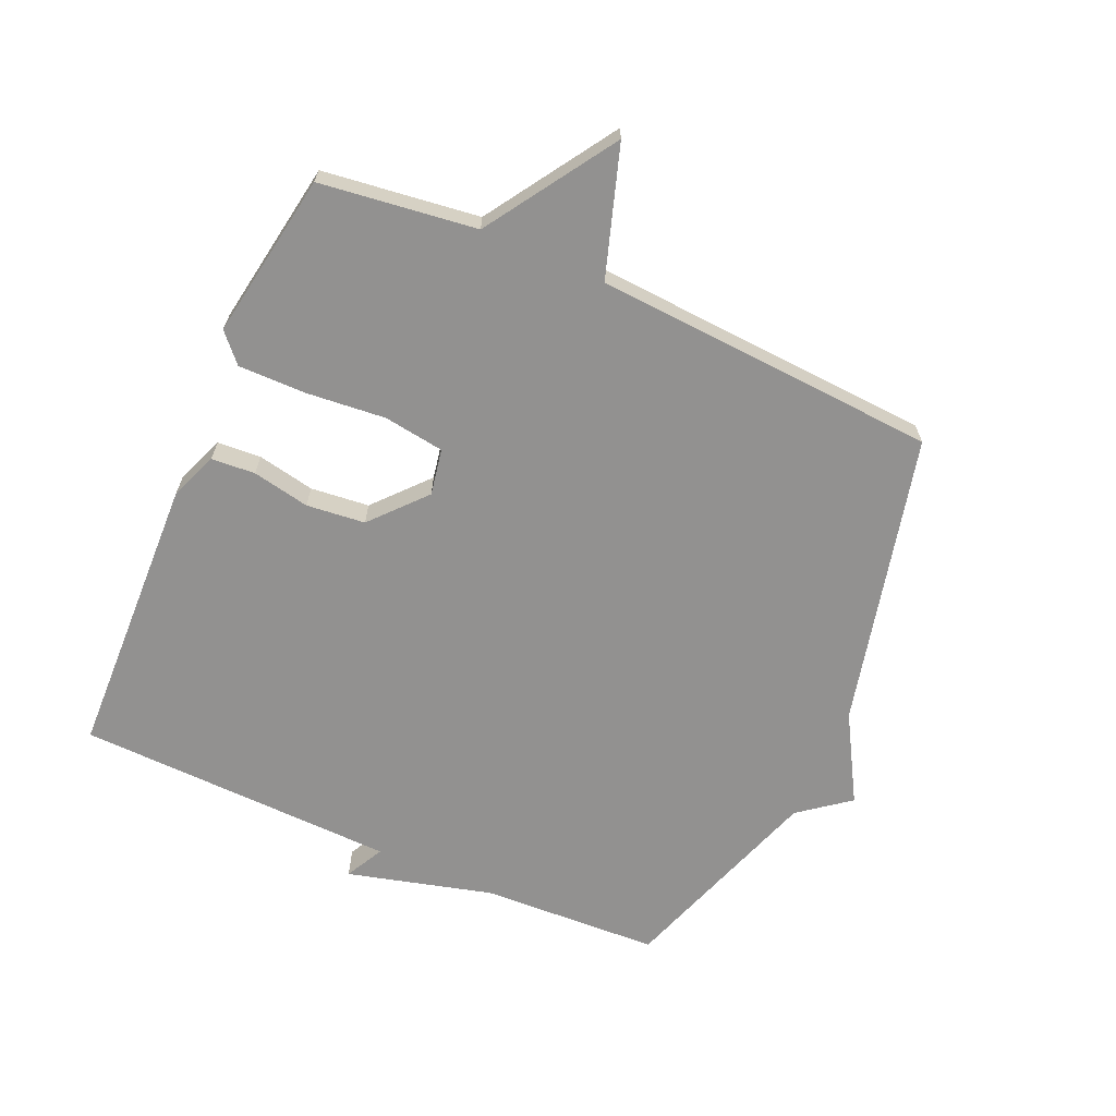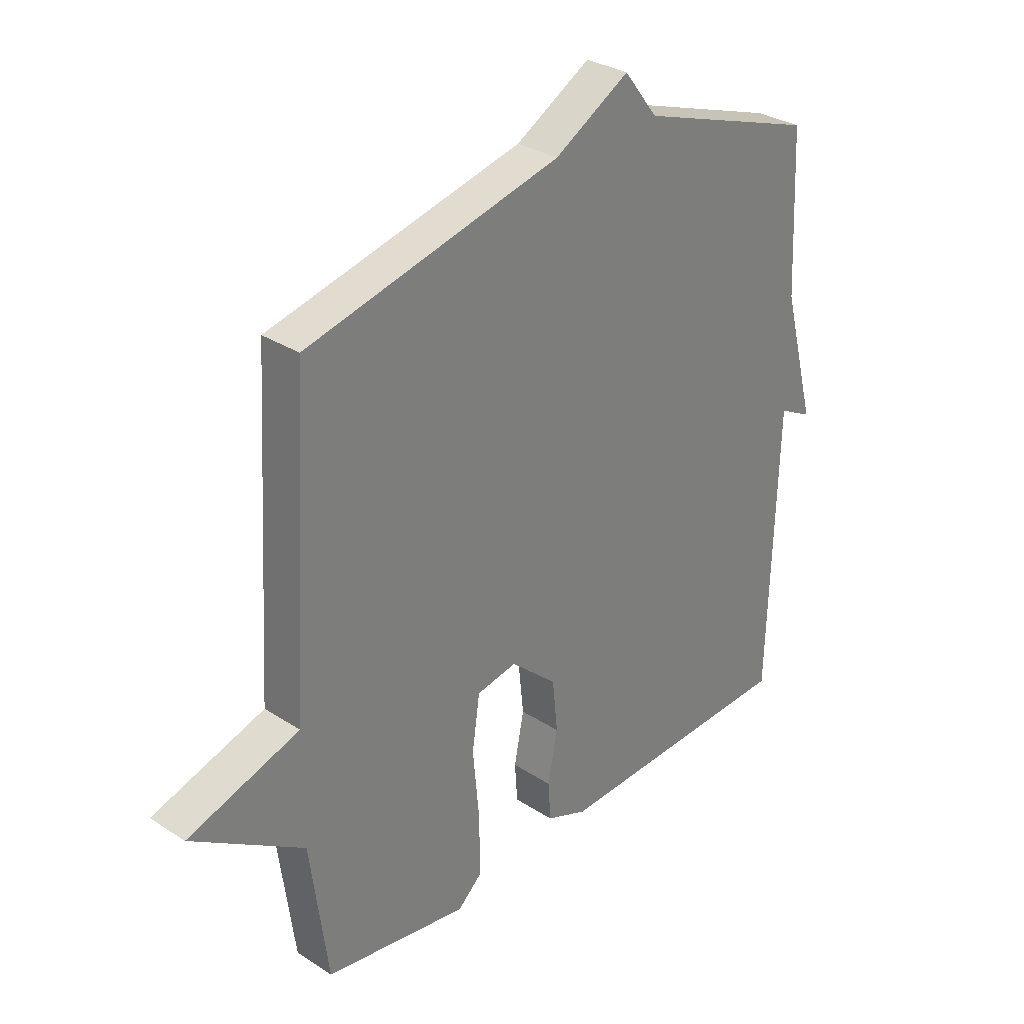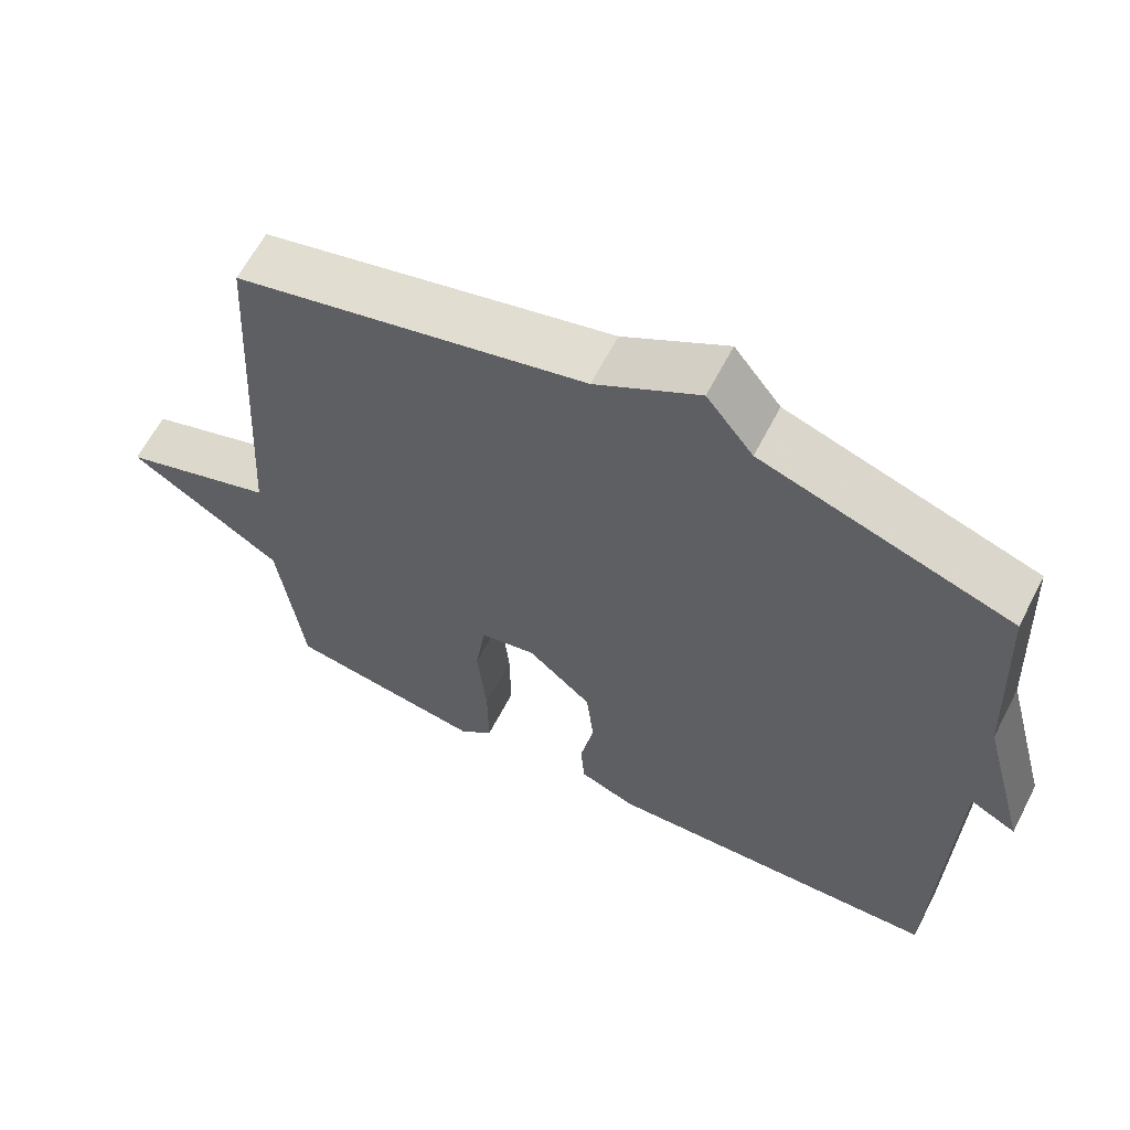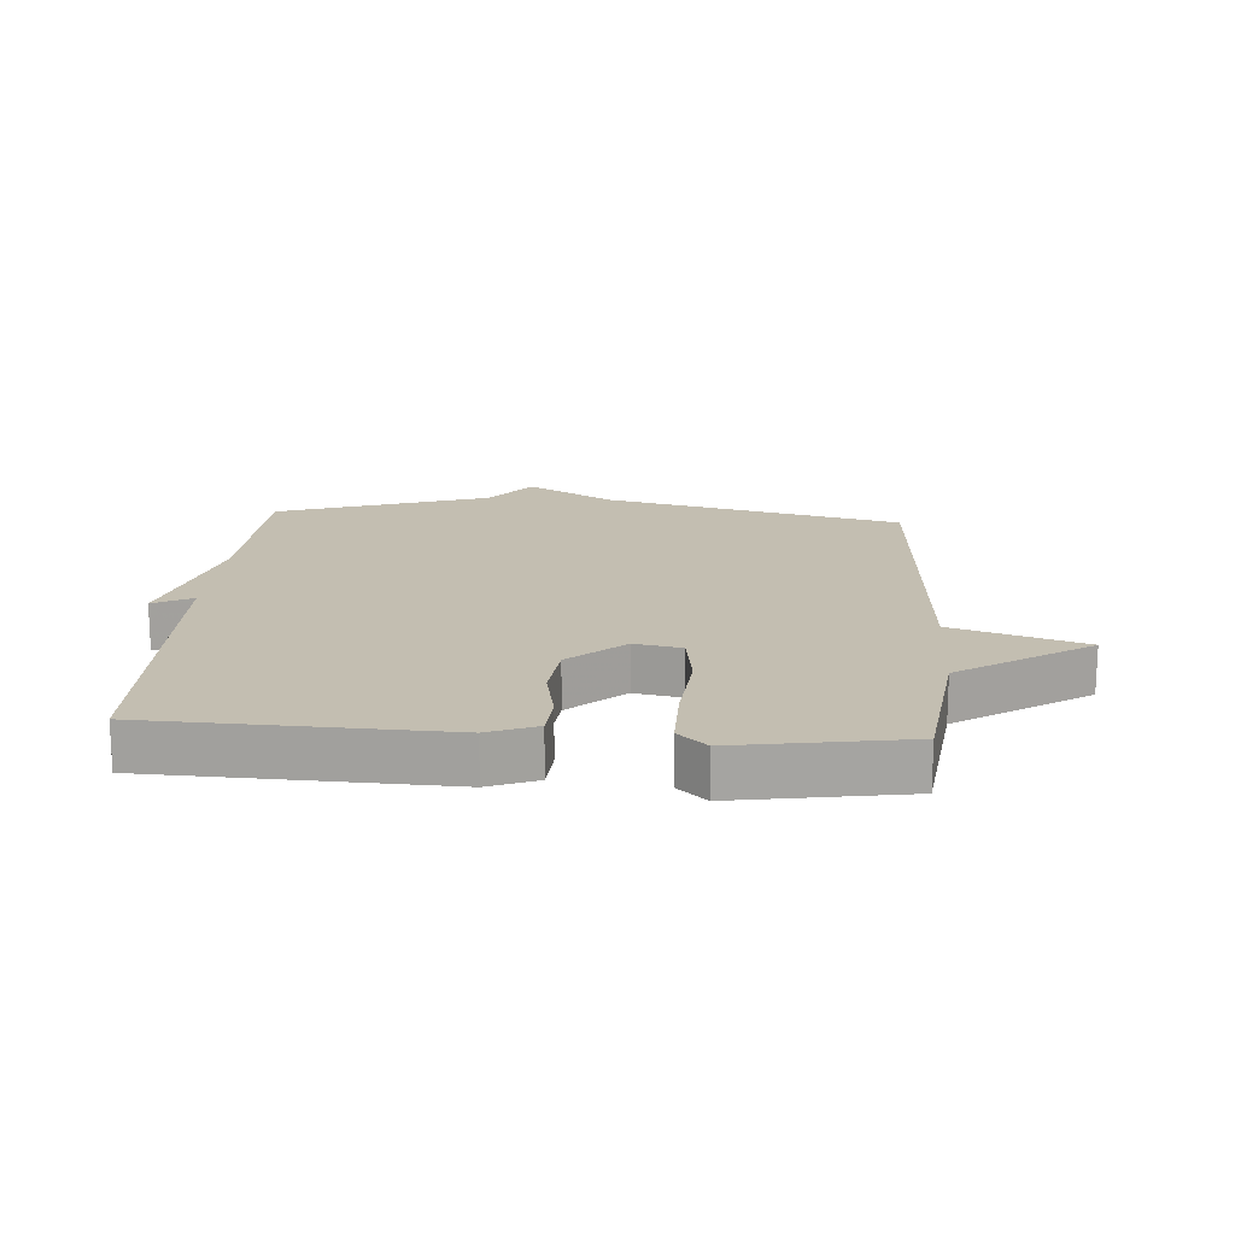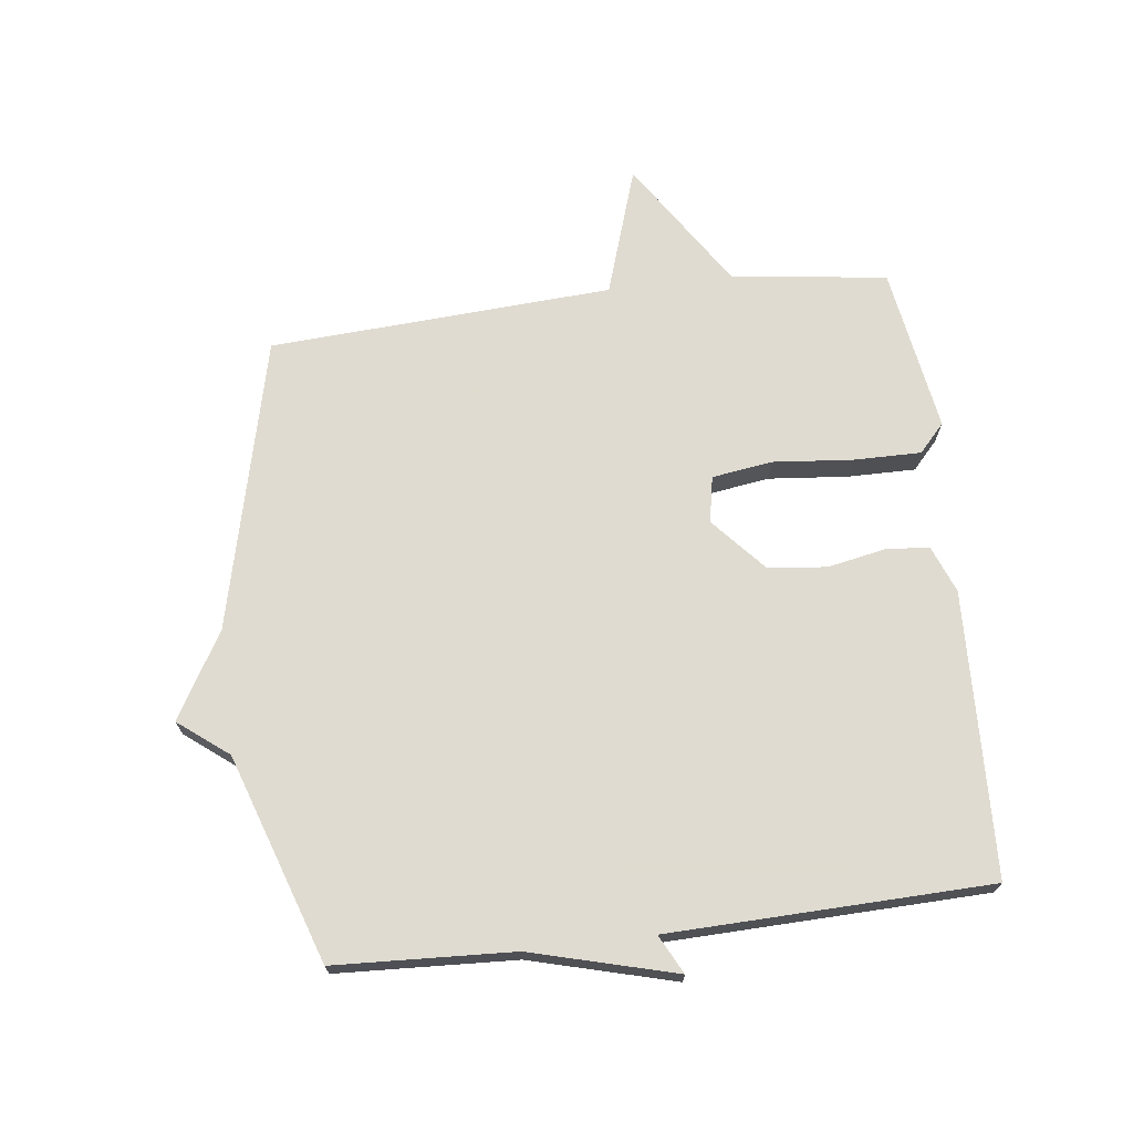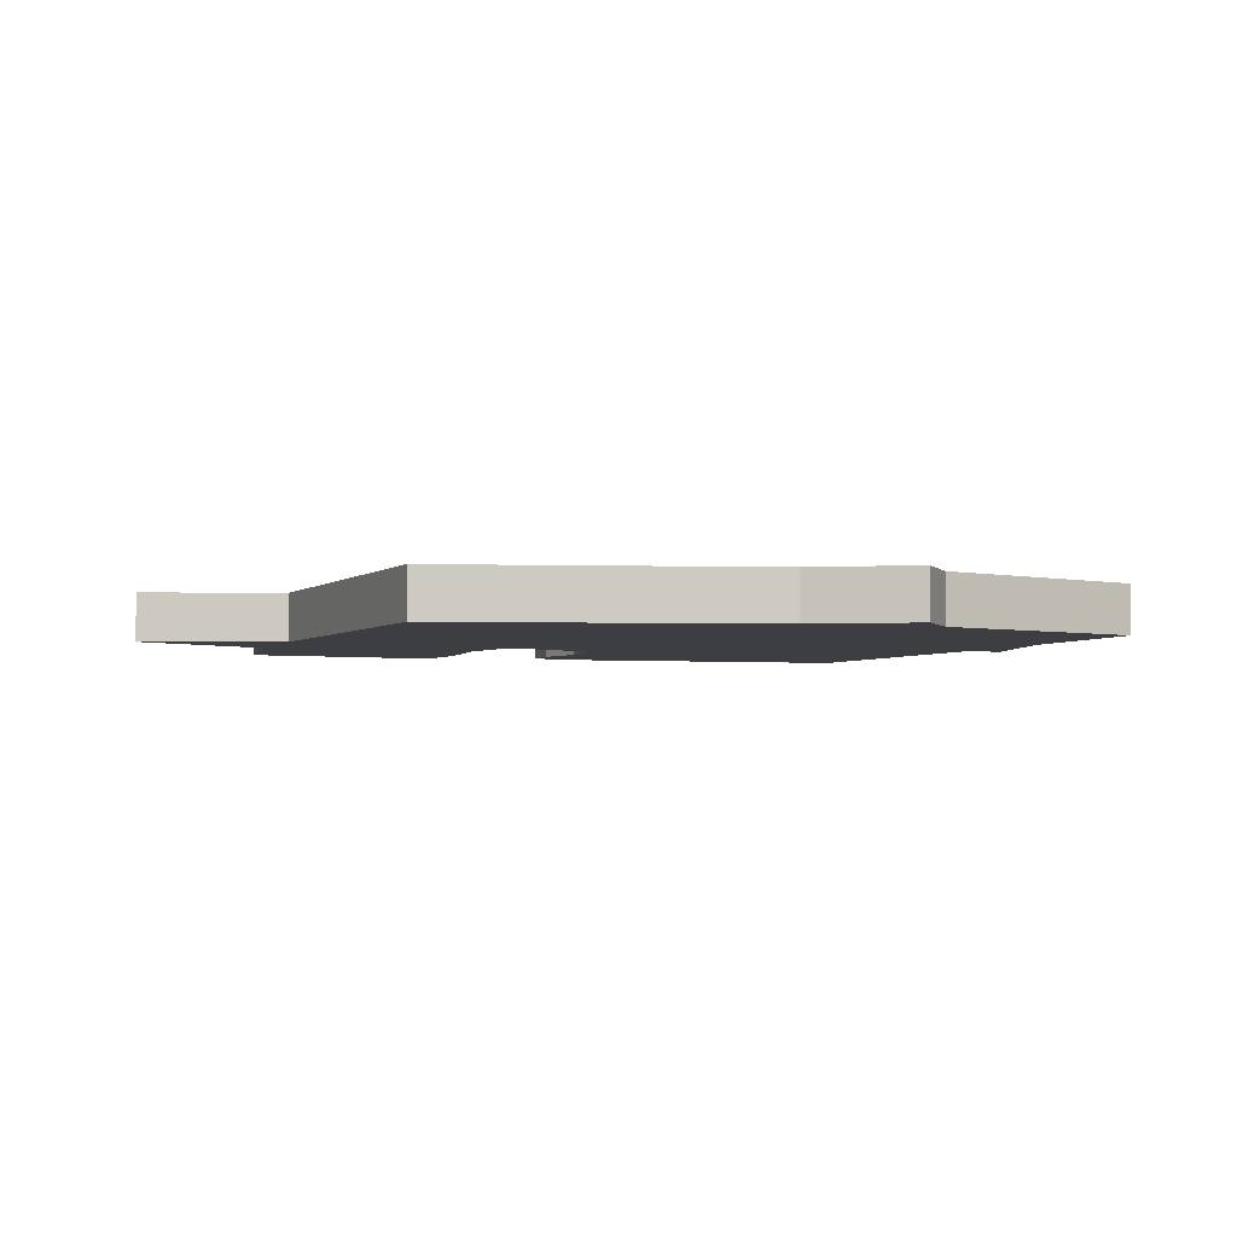
<metadata>
{"format":"obj","ext":"obj","renderer":"f3d","projection":"perspective","resolution":1024,"background":"white","views":[{"elev":-66.1,"azim":-113.9,"up":"+Y"},{"elev":31.0,"azim":-47.1,"up":"+Z"},{"elev":62.5,"azim":27.3,"up":"+Z"},{"elev":17.2,"azim":-176.0,"up":"+Y"},{"elev":70.2,"azim":83.0,"up":"+Y"},{"elev":-3.3,"azim":-19.1,"up":"+Y"}]}
</metadata>
<code>
v -0.5 0.07 0.5
v -0.032 0.07 0.612
v 0.106 0.07 0.692
v 0.168 0.07 0.612
v 0.5 0.07 0.5
v 0.514 0.07 0.214
v 0.576 0.07 -0.018
v 0.514 0.07 0.014
v 0.5 0.07 -0.5
v 0.044 0.07 -0.517
v -0.032 0.07 -0.487
v -0.037 0.07 -0.417
v -0.019 0.07 -0.325
v -0.029 0.07 -0.231
v -0.115 0.07 -0.155
v -0.189 0.07 -0.169
v -0.203 0.07 -0.266
v -0.191 0.07 -0.393
v -0.19 0.07 -0.502
v -0.235 0.07 -0.543
v -0.5 0.07 -0.5
v -0.533 0.07 -0.25
v -0.739 0.07 -0.117
v -0.533 0.07 -0.05
v -0.5 0 0.5
v -0.032 0 0.612
v 0.106 0 0.692
v 0.168 0 0.612
v 0.5 0 0.5
v 0.514 0 0.214
v 0.576 0 -0.018
v 0.514 0 0.014
v 0.5 0 -0.5
v 0.044 0 -0.517
v -0.032 0 -0.487
v -0.037 0 -0.417
v -0.019 0 -0.325
v -0.029 0 -0.231
v -0.115 0 -0.155
v -0.189 0 -0.169
v -0.203 0 -0.266
v -0.191 0 -0.393
v -0.19 0 -0.502
v -0.235 0 -0.543
v -0.5 0 -0.5
v -0.533 0 -0.25
v -0.739 0 -0.117
v -0.533 0 -0.05
f 22 23 24
f 22 24 1
f 21 22 1
f 20 21 1
f 19 20 1
f 18 19 1
f 17 18 1
f 16 17 1
f 15 16 1 2
f 2 3 4
f 15 2 4
f 14 15 4
f 4 5 6
f 14 4 6
f 13 14 6
f 12 13 6
f 11 12 6
f 10 11 6
f 9 10 6
f 8 9 6
f 6 7 8
f 48 47 46
f 25 48 46
f 25 46 45
f 25 45 44
f 25 44 43
f 25 43 42
f 25 42 41
f 25 41 40
f 26 25 40 39
f 28 27 26
f 28 26 39
f 28 39 38
f 30 29 28
f 30 28 38
f 30 38 37
f 30 37 36
f 30 36 35
f 30 35 34
f 30 34 33
f 30 33 32
f 32 31 30
f 1 25 26 2
f 2 26 27 3
f 3 27 28 4
f 4 28 29 5
f 5 29 30 6
f 6 30 31 7
f 7 31 32 8
f 8 32 33 9
f 9 33 34 10
f 10 34 35 11
f 11 35 36 12
f 12 36 37 13
f 13 37 38 14
f 14 38 39 15
f 15 39 40 16
f 16 40 41 17
f 17 41 42 18
f 18 42 43 19
f 19 43 44 20
f 20 44 45 21
f 21 45 46 22
f 22 46 47 23
f 23 47 48 24
f 24 48 25 1

</code>
